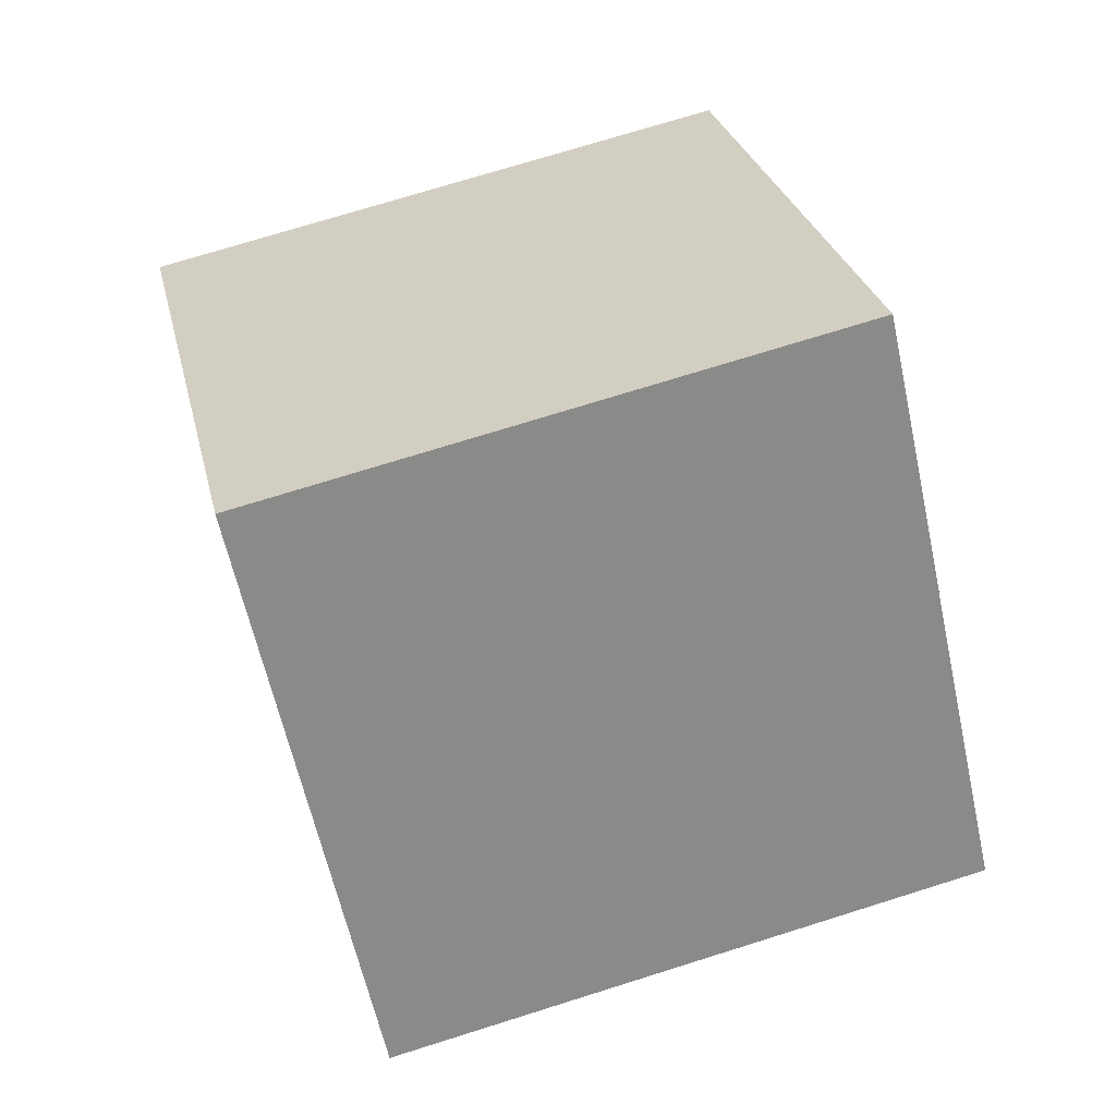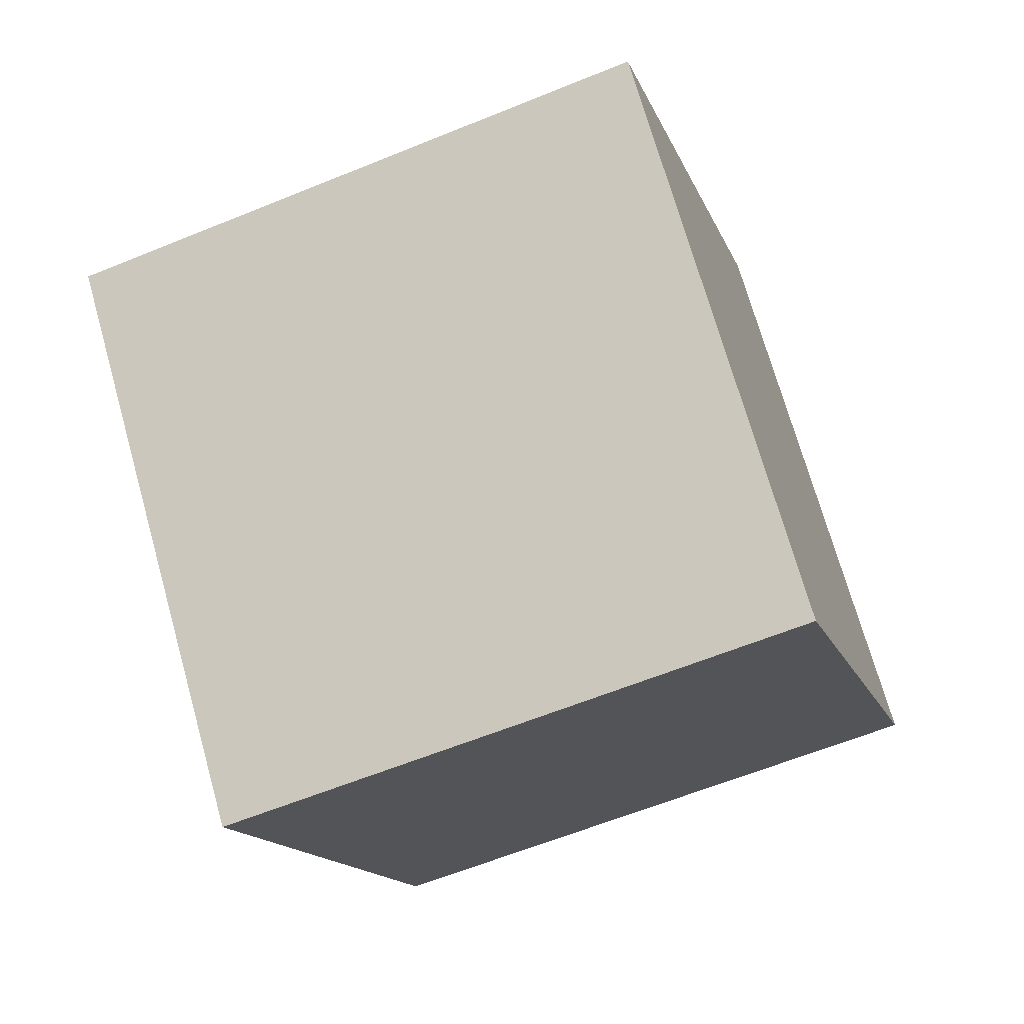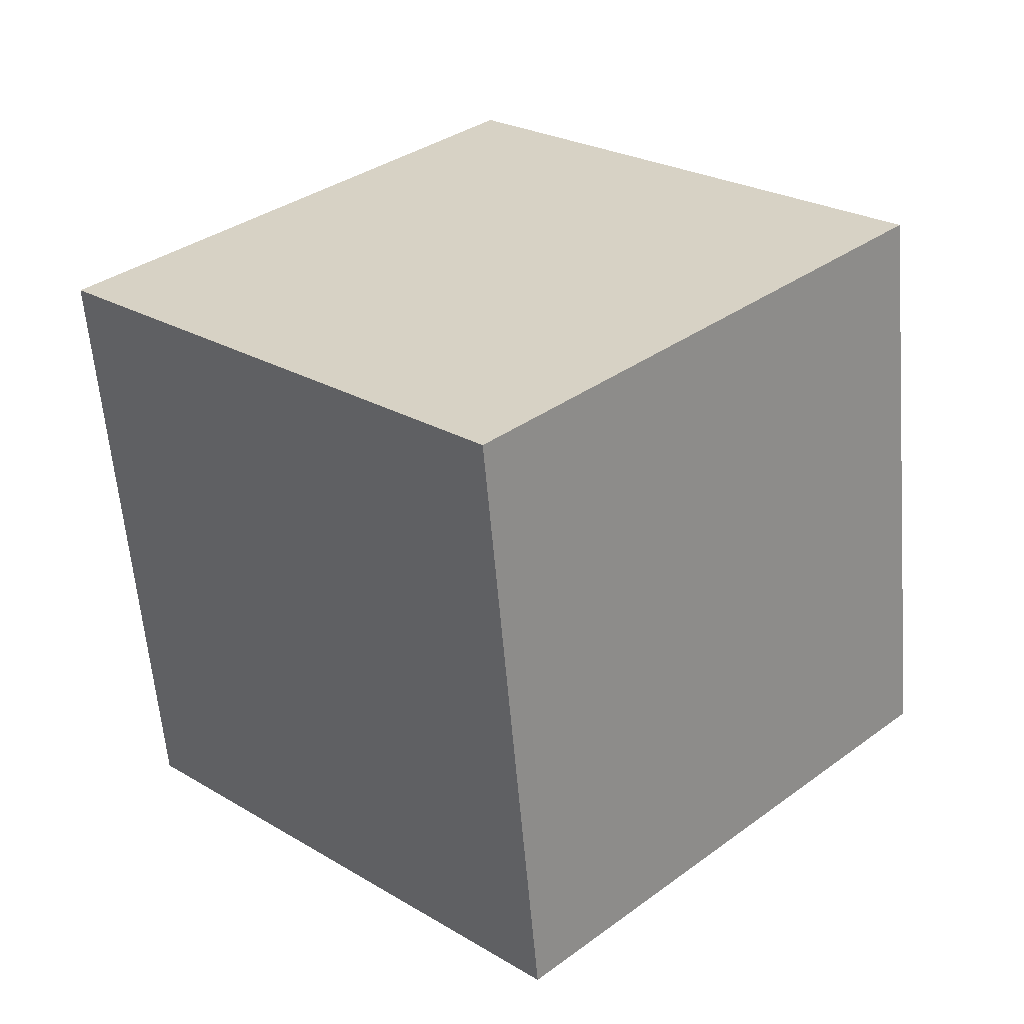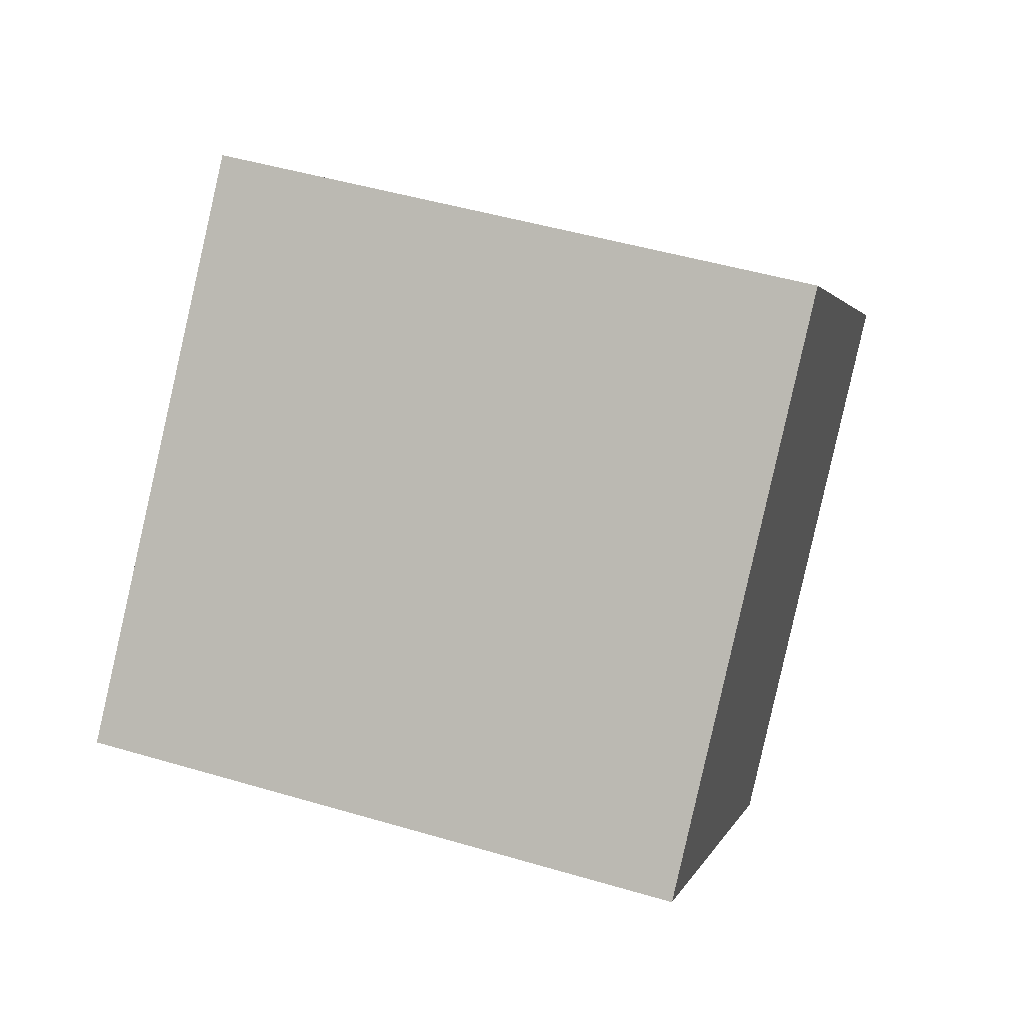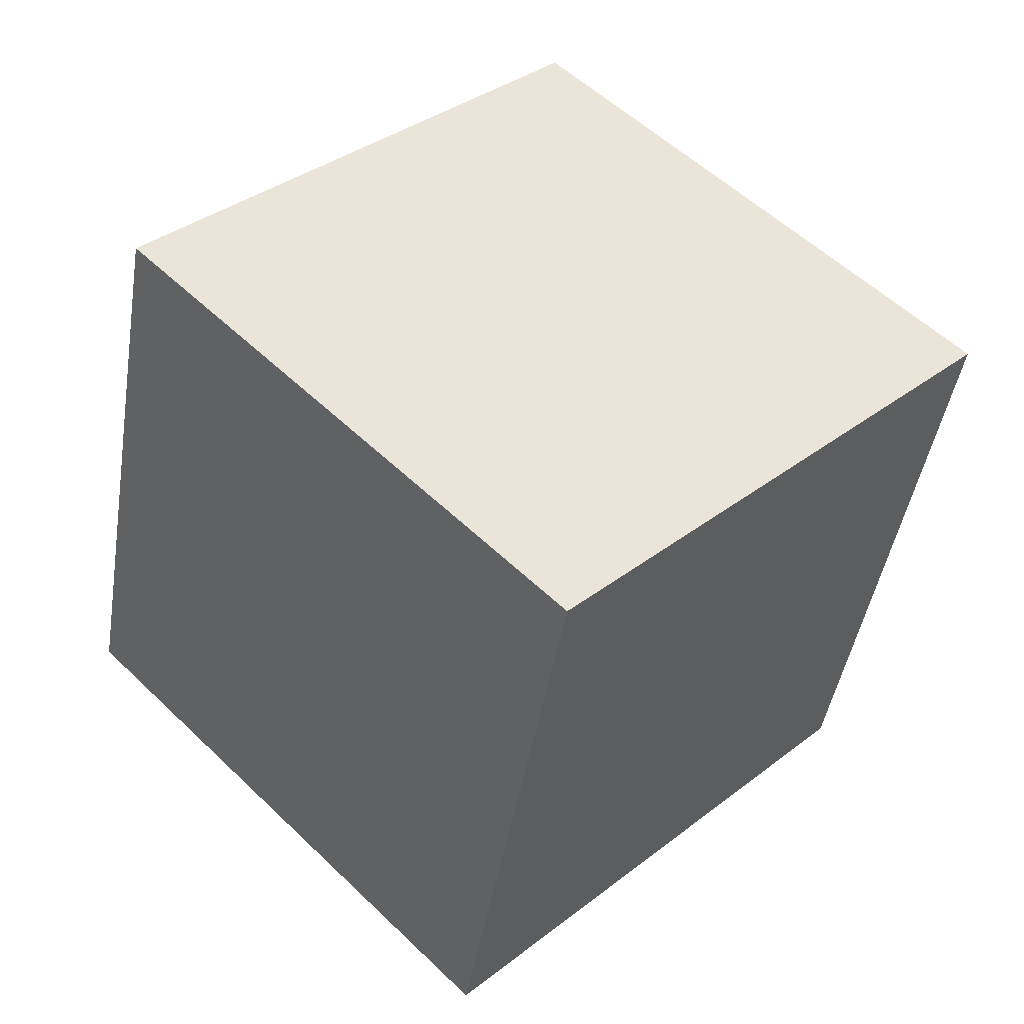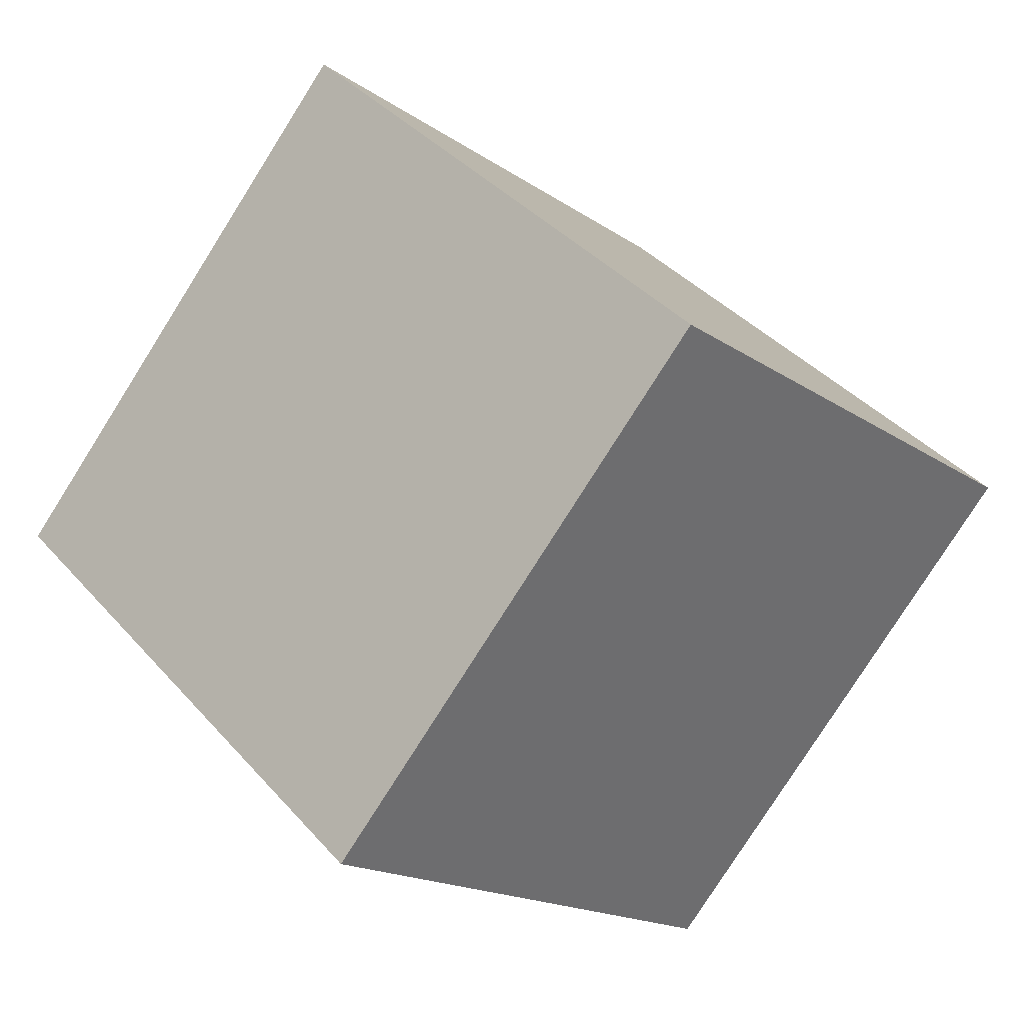
<metadata>
{"format":"obj","ext":"obj","renderer":"f3d","projection":"perspective","resolution":1024,"background":"white","views":[{"elev":73.2,"azim":-17.4,"up":"+Y"},{"elev":-61.8,"azim":-157.5,"up":"+Z"},{"elev":-61.3,"azim":94.9,"up":"+Z"},{"elev":48.5,"azim":-161.8,"up":"+Z"},{"elev":-45.4,"azim":80.7,"up":"+Z"},{"elev":-79.0,"azim":-122.3,"up":"+Y"}]}
</metadata>
<code>
v 2.75 0.818 -5.768
v 3.417 0.818 -5.768
v 4.083 0.818 -5.768
v 4.75 0.818 -5.768
v 2.75 1.289 -5.296
v 3.417 1.289 -5.296
v 4.083 1.289 -5.296
v 4.75 1.289 -5.296
v 2.75 1.761 -4.825
v 3.417 1.761 -4.825
v 4.083 1.761 -4.825
v 4.75 1.761 -4.825
v 2.75 2.232 -4.354
v 3.417 2.232 -4.354
v 4.083 2.232 -4.354
v 4.75 2.232 -4.354
v 2.75 2.704 -4.825
v 3.417 2.704 -4.825
v 4.083 2.704 -4.825
v 4.75 2.704 -4.825
v 2.75 3.175 -5.296
v 3.417 3.175 -5.296
v 4.083 3.175 -5.296
v 4.75 3.175 -5.296
v 2.75 3.646 -5.768
v 3.417 3.646 -5.768
v 4.083 3.646 -5.768
v 4.75 3.646 -5.768
v 2.75 3.175 -6.239
v 3.417 3.175 -6.239
v 4.083 3.175 -6.239
v 4.75 3.175 -6.239
v 2.75 2.704 -6.711
v 3.417 2.704 -6.711
v 4.083 2.704 -6.711
v 4.75 2.704 -6.711
v 2.75 2.232 -7.182
v 3.417 2.232 -7.182
v 4.083 2.232 -7.182
v 4.75 2.232 -7.182
v 2.75 1.761 -6.711
v 3.417 1.761 -6.711
v 4.083 1.761 -6.711
v 4.75 1.761 -6.711
v 2.75 1.289 -6.239
v 3.417 1.289 -6.239
v 4.083 1.289 -6.239
v 4.75 1.289 -6.239
v 4.75 2.232 -6.239
v 4.75 1.761 -5.768
v 4.75 2.704 -5.768
v 4.75 2.232 -5.296
v 2.75 2.232 -6.239
v 2.75 1.761 -5.768
v 2.75 2.704 -5.768
v 2.75 2.232 -5.296
f 1 2 5
f 5 2 6
f 2 3 6
f 6 3 7
f 3 4 7
f 7 4 8
f 5 6 9
f 9 6 10
f 6 7 10
f 10 7 11
f 7 8 11
f 11 8 12
f 9 10 13
f 13 10 14
f 10 11 14
f 14 11 15
f 11 12 15
f 15 12 16
f 13 14 17
f 17 14 18
f 14 15 18
f 18 15 19
f 15 16 19
f 19 16 20
f 17 18 21
f 21 18 22
f 18 19 22
f 22 19 23
f 19 20 23
f 23 20 24
f 21 22 25
f 25 22 26
f 22 23 26
f 26 23 27
f 23 24 27
f 27 24 28
f 25 26 29
f 29 26 30
f 26 27 30
f 30 27 31
f 27 28 31
f 31 28 32
f 29 30 33
f 33 30 34
f 30 31 34
f 34 31 35
f 31 32 35
f 35 32 36
f 33 34 37
f 37 34 38
f 34 35 38
f 38 35 39
f 35 36 39
f 39 36 40
f 37 38 41
f 41 38 42
f 38 39 42
f 42 39 43
f 39 40 43
f 43 40 44
f 41 42 45
f 45 42 46
f 42 43 46
f 46 43 47
f 43 44 47
f 47 44 48
f 45 46 1
f 1 46 2
f 46 47 2
f 2 47 3
f 47 48 3
f 3 48 4
f 44 40 49
f 49 40 36
f 48 44 50
f 50 44 49
f 4 48 8
f 8 48 50
f 49 36 51
f 51 36 32
f 50 49 52
f 52 49 51
f 8 50 12
f 12 50 52
f 51 32 24
f 24 32 28
f 52 51 20
f 20 51 24
f 12 52 16
f 16 52 20
f 37 41 33
f 33 41 53
f 41 45 53
f 53 45 54
f 45 1 54
f 54 1 5
f 33 53 29
f 29 53 55
f 53 54 55
f 55 54 56
f 54 5 56
f 56 5 9
f 29 55 25
f 25 55 21
f 55 56 21
f 21 56 17
f 56 9 17
f 17 9 13

</code>
